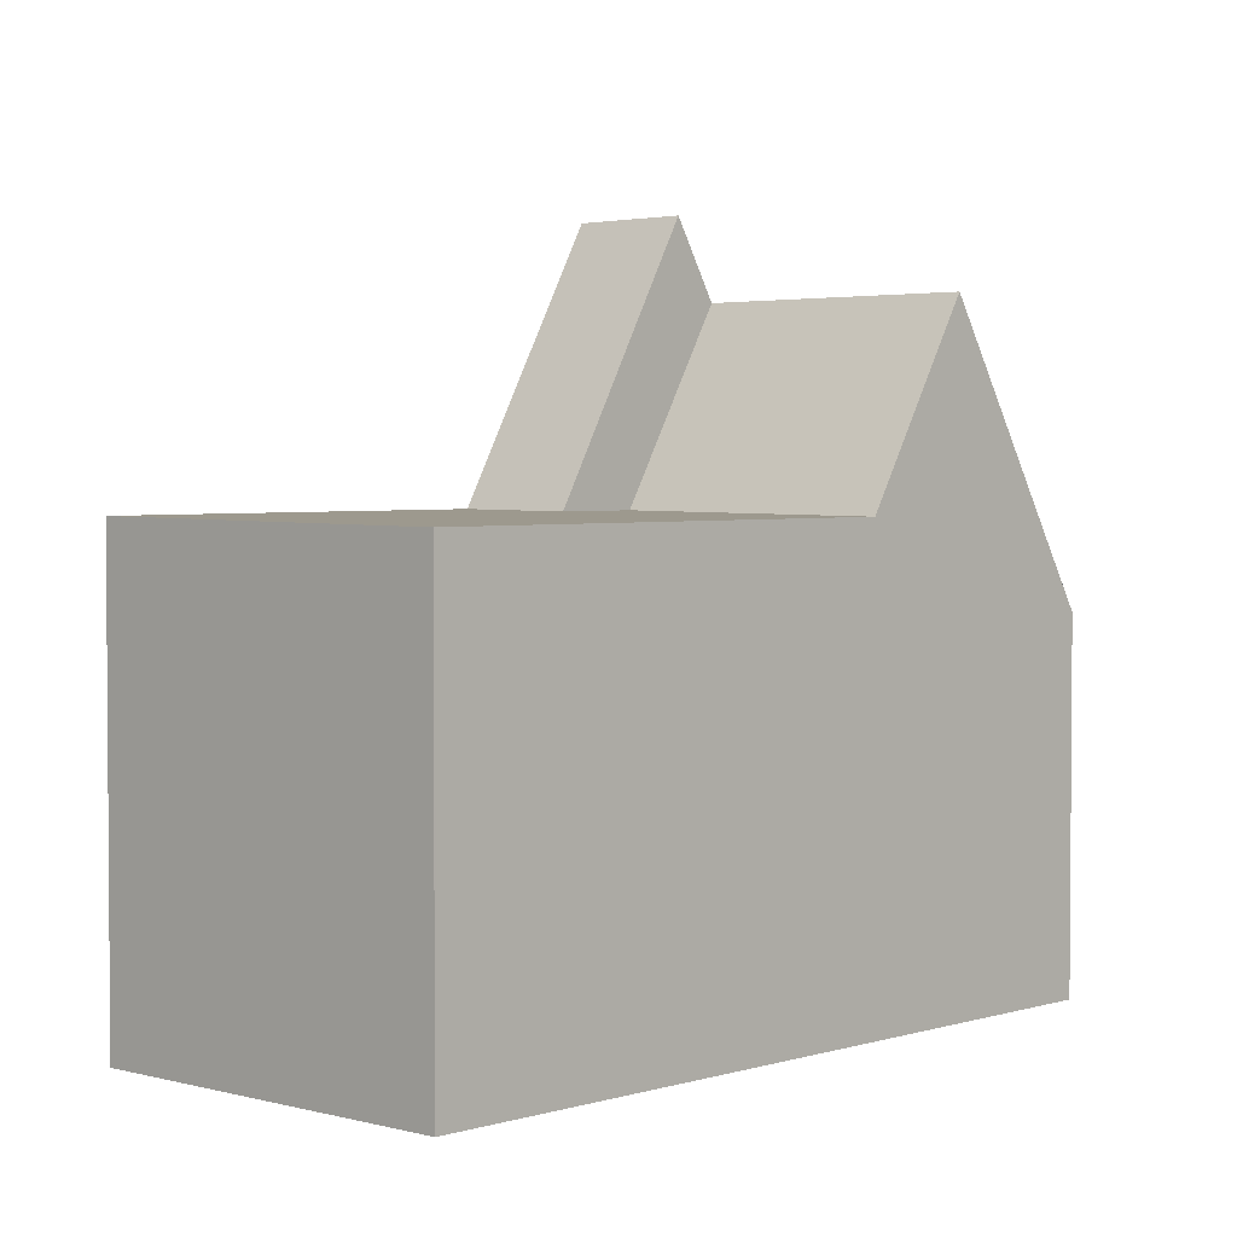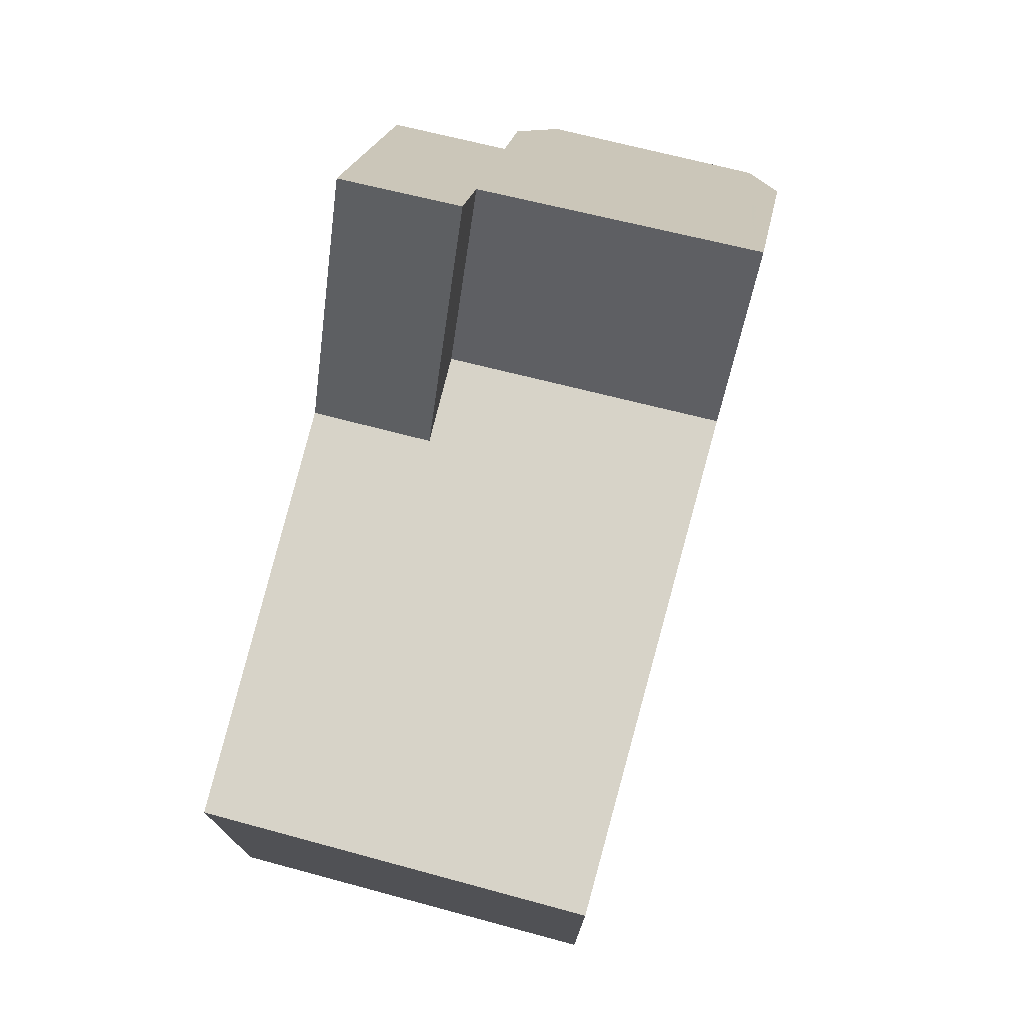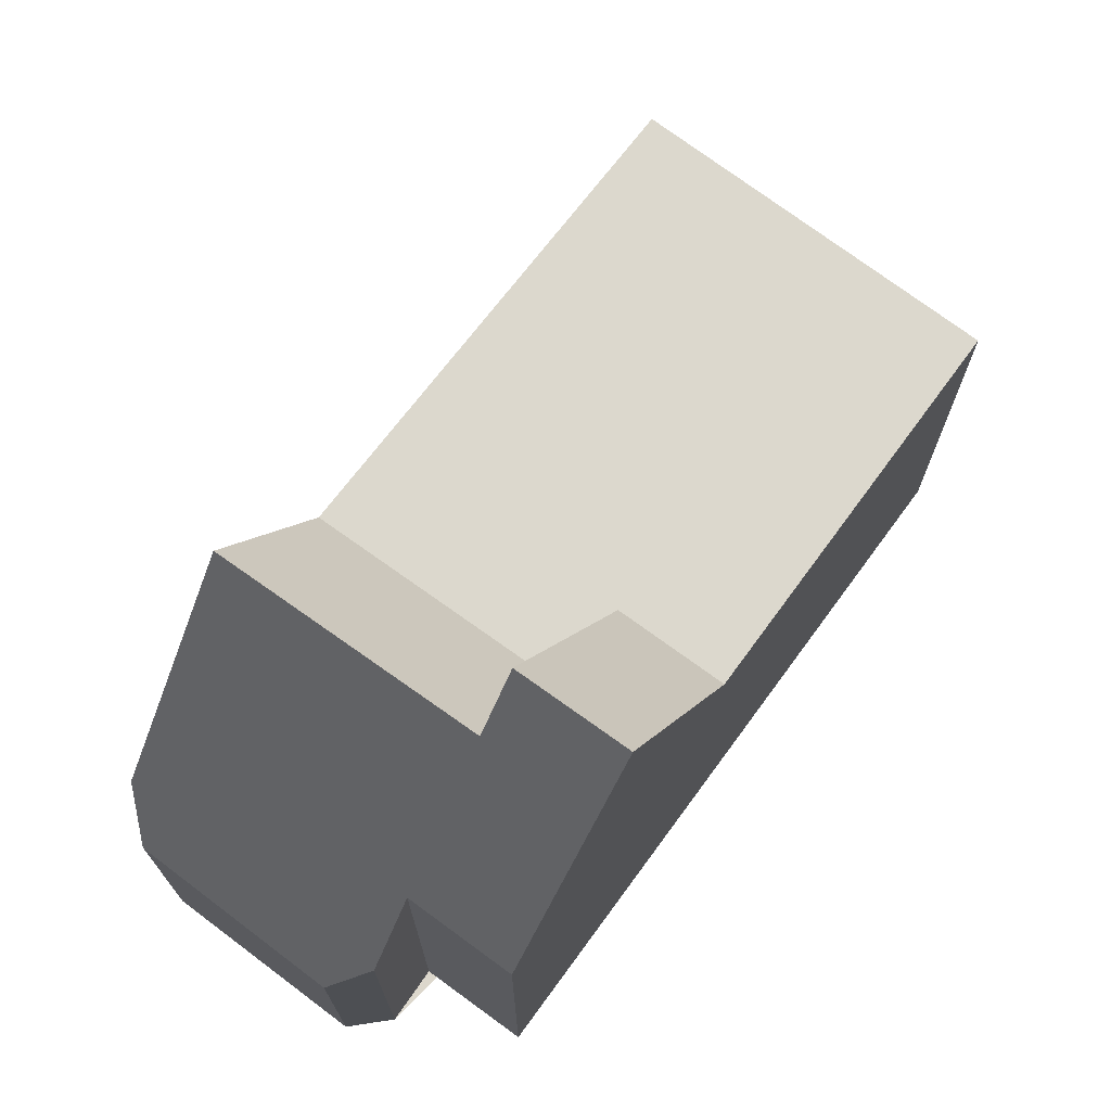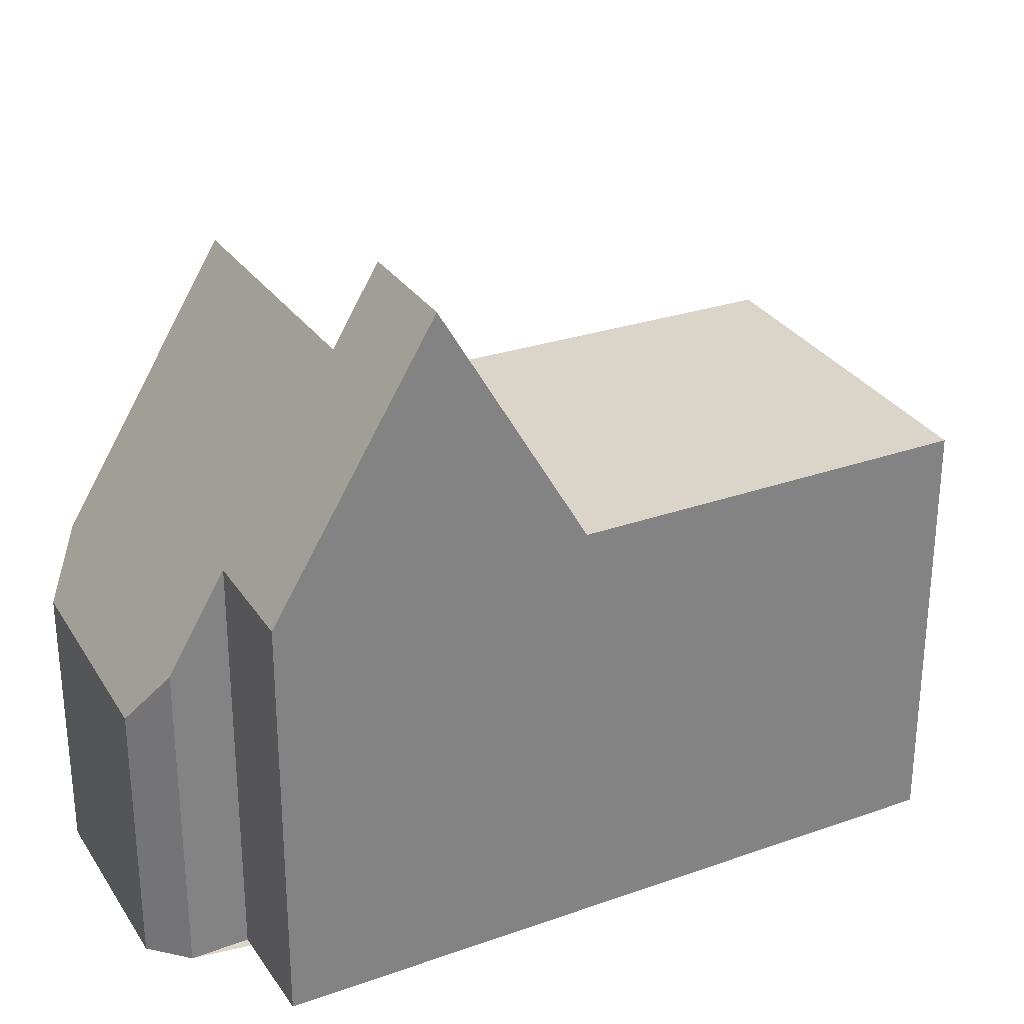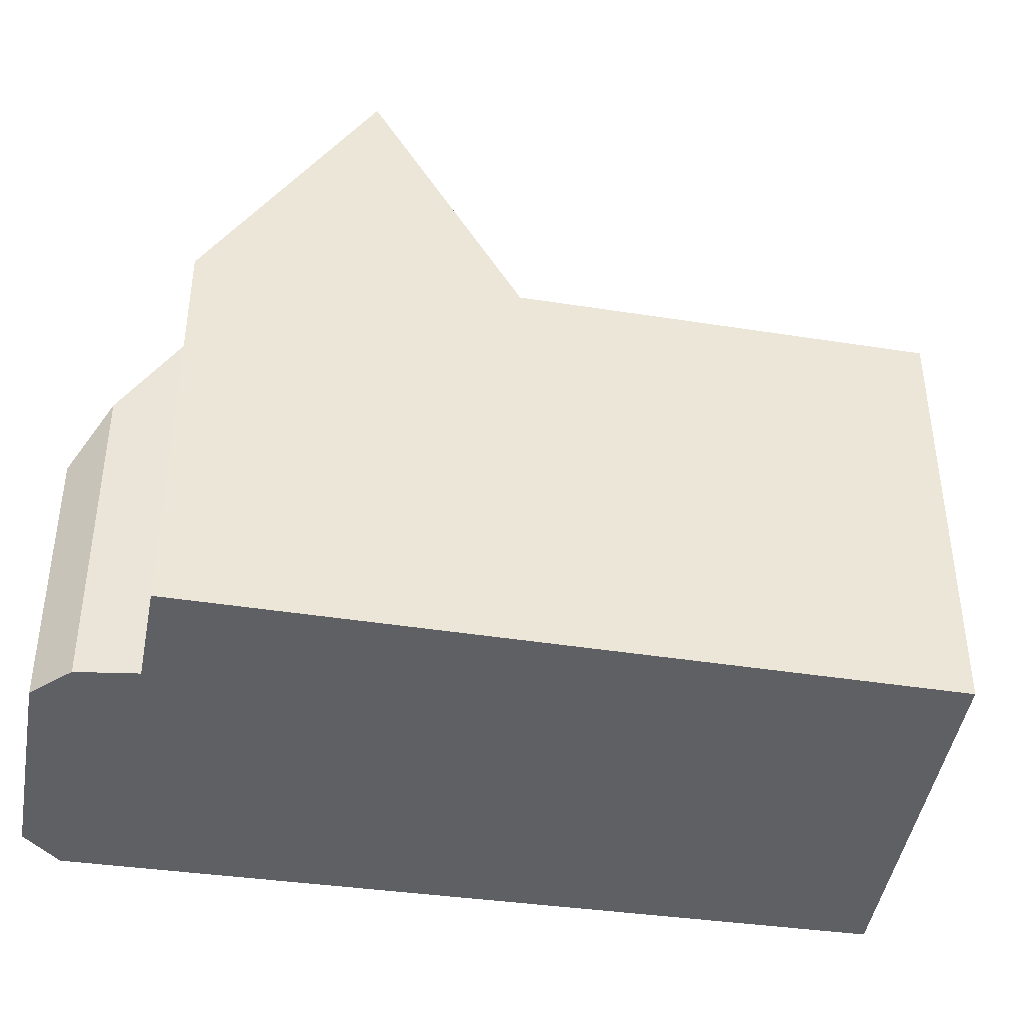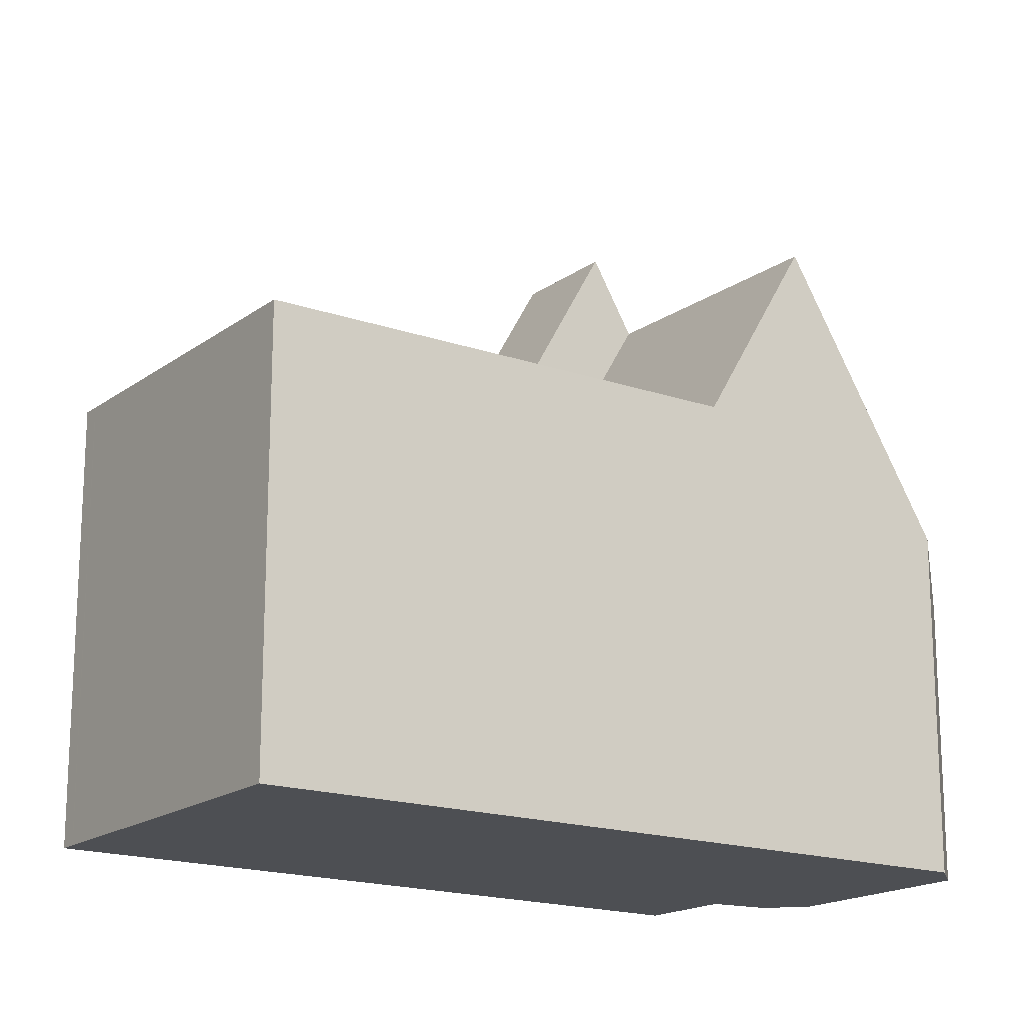
<metadata>
{"format":"obj","ext":"obj","renderer":"f3d","projection":"perspective","resolution":1024,"background":"white","views":[{"elev":2.8,"azim":-88.9,"up":"+Z"},{"elev":76.8,"azim":-116.8,"up":"+Z"},{"elev":73.0,"azim":85.4,"up":"+Z"},{"elev":30.0,"azim":111.6,"up":"+Z"},{"elev":-43.7,"azim":128.8,"up":"+Z"},{"elev":-17.6,"azim":-76.8,"up":"+Z"}]}
</metadata>
<code>
v -1019 -847.7 6.835
v -1016 -843.3 6.899
v -1007 -850.7 6.726
v -1008 -852.1 6.766
v -1007 -852.7 5.229
v -1007 -853.4 4.333
v -1010 -855.9 4.494
v -1010 -855.9 5.472
v -1014 -853 6.863
v -1014 -853 6.863
v -1011 -855.4 6.875
v -1007 -850.6 6.942
v -1011 -847.5 6.923
v -1011 -849.7 6.908
v -1008 -849.5 9.836
v -1012 -854.2 9.841
v -1010 -850.9 9.838
v -1012 -854.2 9.841
v -1009 -849 11.02
v -1015 -852 6.858
v -1011 -847.5 6.923
v -1009 -849 11.02
v -1012 -848.8 6.903
v -1010 -850.4 11.04
v -1007 -850.7 6.726
v -1007 -850.6 6.941
v -1011 -847.5 6.923
v -1009 -849 11.02
v -1009 -849 11.02
v -1008 -849.5 9.836
v -1011 -847.5 6.923
v -1016 -843.3 6.899
v -1014 -852.9 6.864
v -1015 -851.9 6.859
v -1018 -849.2 6.843
v -1014 -852.9 6.864
v -1010 -855.9 5.019
v -1011 -855.2 6.877
v -1012 -854 9.841
v -1012 -854 9.841
v -1011 -855.3 6.529
v -1008 -852.2 6.329
v -1011 -855.5 6.539
v -1016 -843.5 6.896
v -1019 -847.7 6.835
v -1009 -849.2 11.02
v -1007 -850.9 6.938
v -1009 -849.7 9.836
v -1009 -849.2 11.02
v -1011 -847.7 6.92
v -1011 -847.7 6.92
v -1016 -843.5 6.896
v -1016 -843.5 6.896
v -1007 -850.9 6.732
v -1007 -852.8 5.111
v -1008 -852.3 6.332
v -1011 -849.7 6.908
v -1012 -848.8 6.903
v -1017 -844.7 6.879
v -1017 -844.7 6.879
v -1011 -849.7 6.908
v -1010 -850.4 11.04
v -1008 -852 6.922
v -1010 -850.9 9.838
v -1010 -850.9 9.838
v -1010 -850.4 11.04
v -1012 -848.8 6.903
v -1013 -852 6.876
v -1014 -851.1 6.87
v -1019 -846.9 6.846
v -1019 -846.9 6.846
v -1009 -855.3 4.456
v -1010 -854.5 6.477
v -1013 -852 6.876
v -1010 -854.4 6.889
v -1012 -853.2 9.84
v -1012 -853.2 9.84
v -1009 -855.3 4.462
v -1007 -853.4 4.34
v -1010 -855.9 4.501
v -1008 -849.9 8.853
v -1008 -849.9 8.852
v -1008 -850.1 8.867
v -1012 -854.4 9.145
v -1012 -854.3 9.137
v -1009 -851.2 8.94
v -1011 -853.5 9.085
v -1013 -852.7 6.866
v -1014 -851.7 6.862
v -1019 -847.4 6.839
v -1019 -847.4 6.839
v -1013 -852.7 6.866
v -1012 -854.2 9.128
v -1011 -855.1 6.879
v -1012 -853.9 9.841
v -1012 -853.9 9.841
v -1011 -855.2 6.522
v -1010 -855.9 4.789
v -1019 -847.4 6.839
v -1019 -847.7 6.835
v -1019 -847.7 0
v -1019 -847.4 0
v -1011 -847.5 6.923
v -1016 -843.3 6.899
v -1016 -843.3 0
v -1011 -847.5 0
v -1007 -850.7 6.726
v -1007 -850.7 6.726
v -1007 -850.7 0
v -1007 -850.7 0
v -1008 -852.2 6.329
v -1008 -852.1 6.766
v -1008 -852.1 -8.882e-16
v -1008 -852.2 0
v -1007 -852.8 5.111
v -1007 -852.7 5.229
v -1007 -852.7 0
v -1007 -852.8 0
v -1009 -855.3 4.456
v -1007 -853.4 4.333
v -1007 -853.4 -8.882e-16
v -1009 -855.3 0
v -1010 -855.9 4.501
v -1010 -855.9 4.494
v -1010 -855.9 8.882e-16
v -1010 -855.9 8.882e-16
v -1011 -855.5 6.539
v -1010 -855.9 5.472
v -1010 -855.9 8.882e-16
v -1011 -855.5 0
v -1015 -852 6.858
v -1014 -853 6.863
v -1014 -853 0
v -1015 -852 0
v -1012 -854.4 9.145
v -1011 -855.4 6.875
v -1011 -855.4 0
v -1012 -854.4 0
v -1007 -850.7 6.726
v -1007 -850.6 6.942
v -1007 -850.6 0
v -1007 -850.7 0
v -1009 -849 11.02
v -1011 -847.5 6.923
v -1011 -847.5 0
v -1009 -849 0
v -1008 -849.9 8.852
v -1008 -849.5 9.836
v -1008 -849.5 0
v -1008 -849.9 0
v -1014 -853 6.863
v -1012 -854.2 9.841
v -1012 -854.2 0
v -1014 -853 0
v -1018 -849.2 6.843
v -1015 -852 6.858
v -1015 -852 0
v -1018 -849.2 -8.882e-16
v -1008 -849.5 9.836
v -1009 -849 11.02
v -1009 -849 0
v -1008 -849.5 0
v -1007 -850.9 6.732
v -1007 -850.7 6.726
v -1007 -850.7 0
v -1007 -850.9 0
v -1016 -843.3 6.899
v -1016 -843.3 6.899
v -1016 -843.3 8.882e-16
v -1016 -843.3 0
v -1019 -847.7 6.835
v -1018 -849.2 6.843
v -1018 -849.2 -8.882e-16
v -1019 -847.7 0
v -1010 -855.9 5.472
v -1010 -855.9 5.019
v -1010 -855.9 0
v -1010 -855.9 8.882e-16
v -1007 -852.7 5.229
v -1008 -852.2 6.329
v -1008 -852.2 0
v -1007 -852.7 0
v -1011 -855.4 6.875
v -1011 -855.5 6.539
v -1011 -855.5 0
v -1011 -855.4 0
v -1016 -843.3 6.899
v -1016 -843.5 6.896
v -1016 -843.5 0
v -1016 -843.3 8.882e-16
v -1019 -847.7 6.835
v -1019 -847.7 6.835
v -1019 -847.7 0
v -1019 -847.7 0
v -1016 -843.5 6.896
v -1016 -843.5 6.896
v -1016 -843.5 0
v -1016 -843.5 0
v -1008 -852.1 6.766
v -1007 -850.9 6.732
v -1007 -850.9 0
v -1008 -852.1 -8.882e-16
v -1007 -853.4 4.34
v -1007 -852.8 5.111
v -1007 -852.8 0
v -1007 -853.4 0
v -1016 -843.5 6.896
v -1017 -844.7 6.879
v -1017 -844.7 0
v -1016 -843.5 0
v -1017 -844.7 6.879
v -1019 -846.9 6.846
v -1019 -846.9 0
v -1017 -844.7 0
v -1010 -855.9 4.494
v -1009 -855.3 4.456
v -1009 -855.3 0
v -1010 -855.9 8.882e-16
v -1007 -853.4 4.333
v -1007 -853.4 4.34
v -1007 -853.4 0
v -1007 -853.4 -8.882e-16
v -1010 -855.9 4.789
v -1010 -855.9 4.501
v -1010 -855.9 8.882e-16
v -1010 -855.9 0
v -1007 -850.6 6.942
v -1008 -849.9 8.852
v -1008 -849.9 0
v -1007 -850.6 0
v -1012 -854.2 9.841
v -1012 -854.4 9.145
v -1012 -854.4 0
v -1012 -854.2 0
v -1019 -846.9 6.846
v -1019 -847.4 6.839
v -1019 -847.4 0
v -1019 -846.9 0
v -1010 -855.9 5.019
v -1010 -855.9 4.789
v -1010 -855.9 0
v -1010 -855.9 0
v -1019 -847.7 0
v -1016 -843.3 0
v -1007 -850.7 0
v -1008 -852.1 0
v -1007 -852.7 0
v -1007 -853.4 0
v -1010 -855.9 0
v -1010 -855.9 0
f 26 12 3 25
f 33 9 20 34
f 24 17 14 23
f 82 12 26 81
f 31 13 19 29
f 34 20 35
f 28 22 15 30
f 56 42 5 55
f 81 26 47 83
f 50 31 29 49
f 32 2 21 27
f 46 28 30 48
f 89 69 68 88
f 91 70 71 90
f 41 37 8 43
f 85 38 11 84
f 39 18 10 36
f 47 26 25 54
f 43 11 38 41
f 90 71 69 89
f 83 47 63 86
f 67 50 49 66
f 62 46 48 64
f 52 44 53
f 63 47 54 4 42 56
f 53 44 32 27 51
f 79 6 72 78
f 59 52 53 60
f 60 53 51 58
f 86 63 75 87
f 74 61 65 77
f 75 63 56 73
f 69 58 57 68
f 70 59 60 71
f 71 60 58 69
f 78 72 7 80
f 94 38 85 93
f 95 39 36 92
f 97 41 38 94
f 78 73 56 55 79
f 98 37 41 97
f 81 30 15 82
f 83 48 30 81
f 84 16 40 85
f 86 64 48 83
f 87 76 64 86
f 93 85 40 96
f 88 33 34 89
f 90 45 1 91
f 89 34 35 45 90
f 93 87 75 94
f 92 74 77 95
f 94 75 73 97
f 97 73 78 80 98
f 96 76 87 93
f 100 101 102 99
f 104 105 106 103
f 108 109 110 107
f 112 113 114 111
f 116 117 118 115
f 120 121 122 119
f 124 125 126 123
f 128 129 130 127
f 132 133 134 131
f 136 137 138 135
f 140 141 142 139
f 144 145 146 143
f 148 149 150 147
f 152 153 154 151
f 156 157 158 155
f 160 161 162 159
f 164 165 166 163
f 168 169 170 167
f 172 173 174 171
f 176 177 178 175
f 180 181 182 179
f 184 185 186 183
f 188 189 190 187
f 192 193 194 191
f 196 197 198 195
f 200 201 202 199
f 204 205 206 203
f 208 209 210 207
f 212 213 214 211
f 216 217 218 215
f 220 221 222 219
f 224 225 226 223
f 228 229 230 227
f 232 233 234 231
f 236 237 238 235
f 240 241 242 239
f 244 245 246 247 248 249 250 243

</code>
